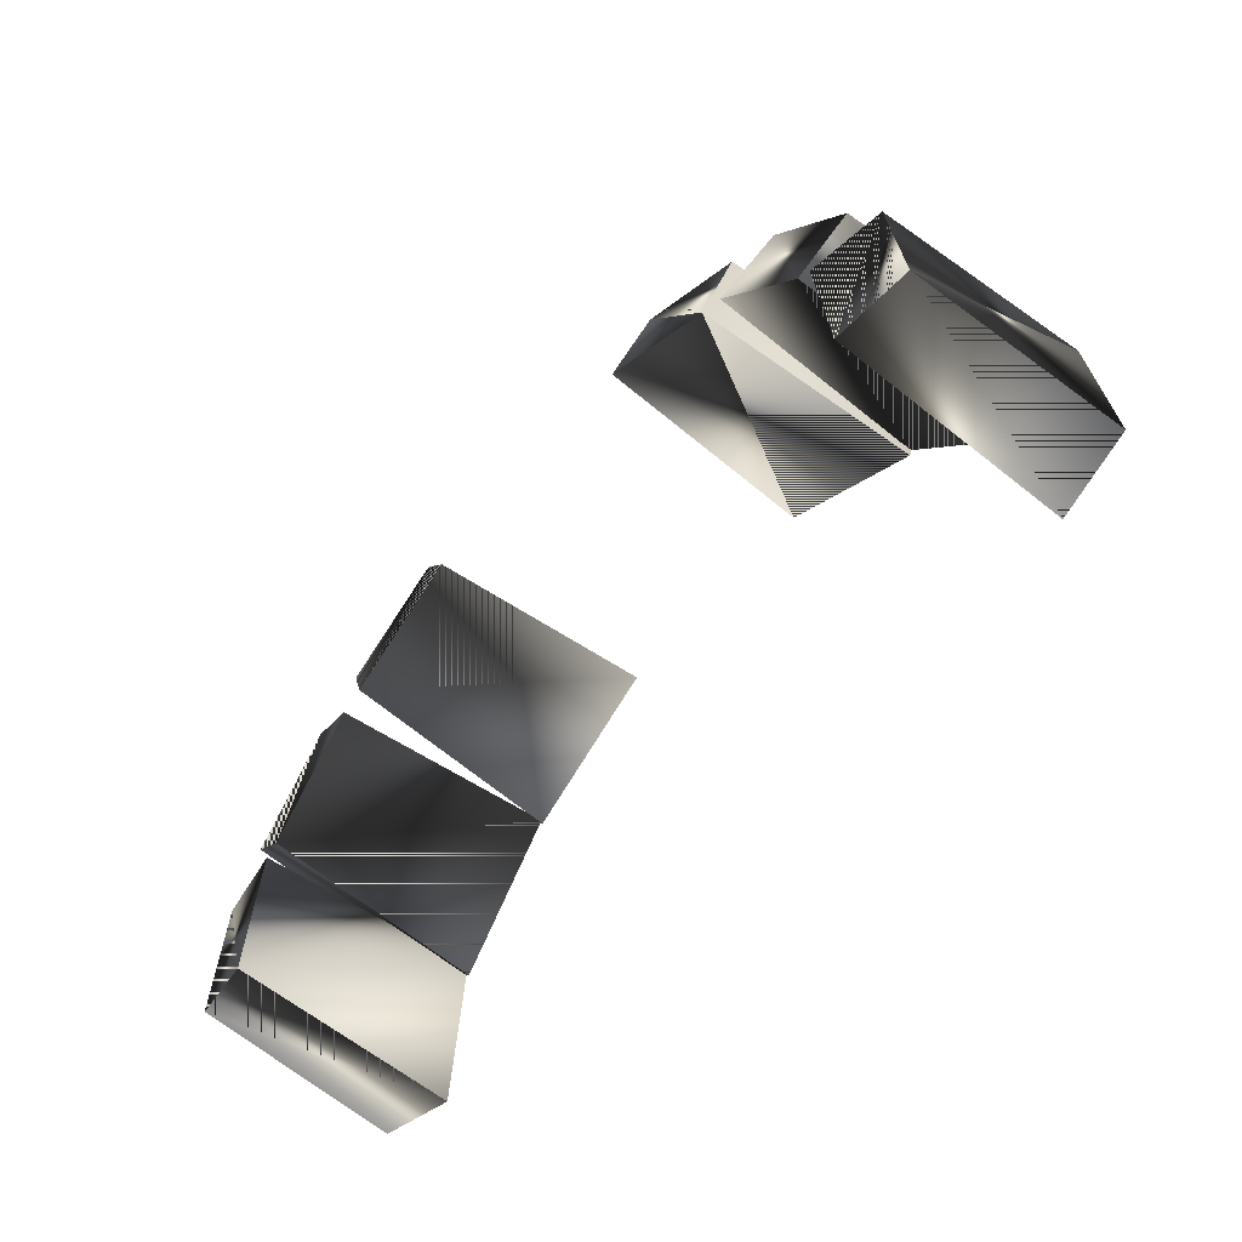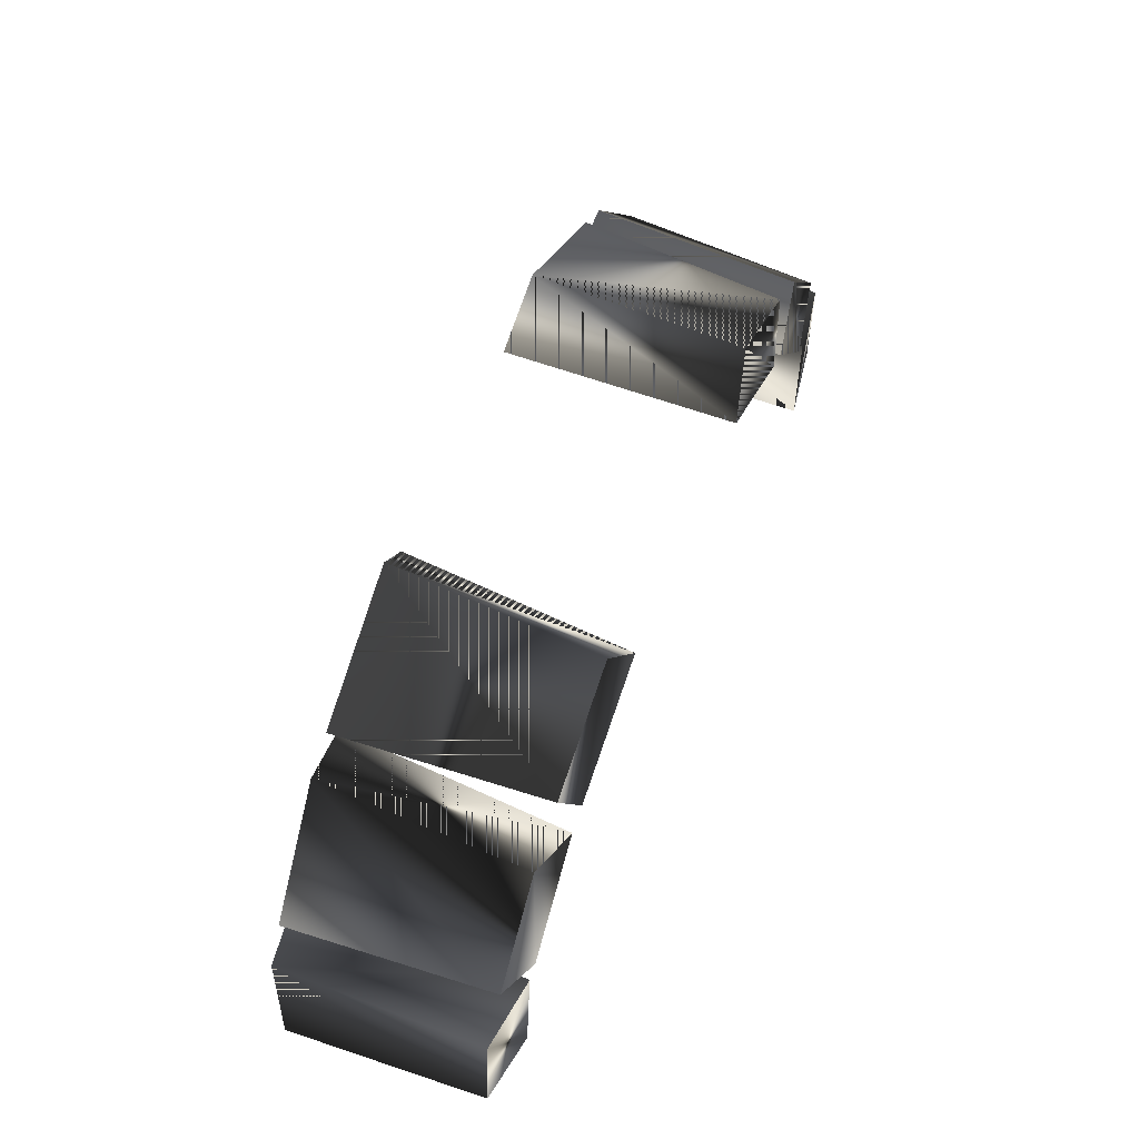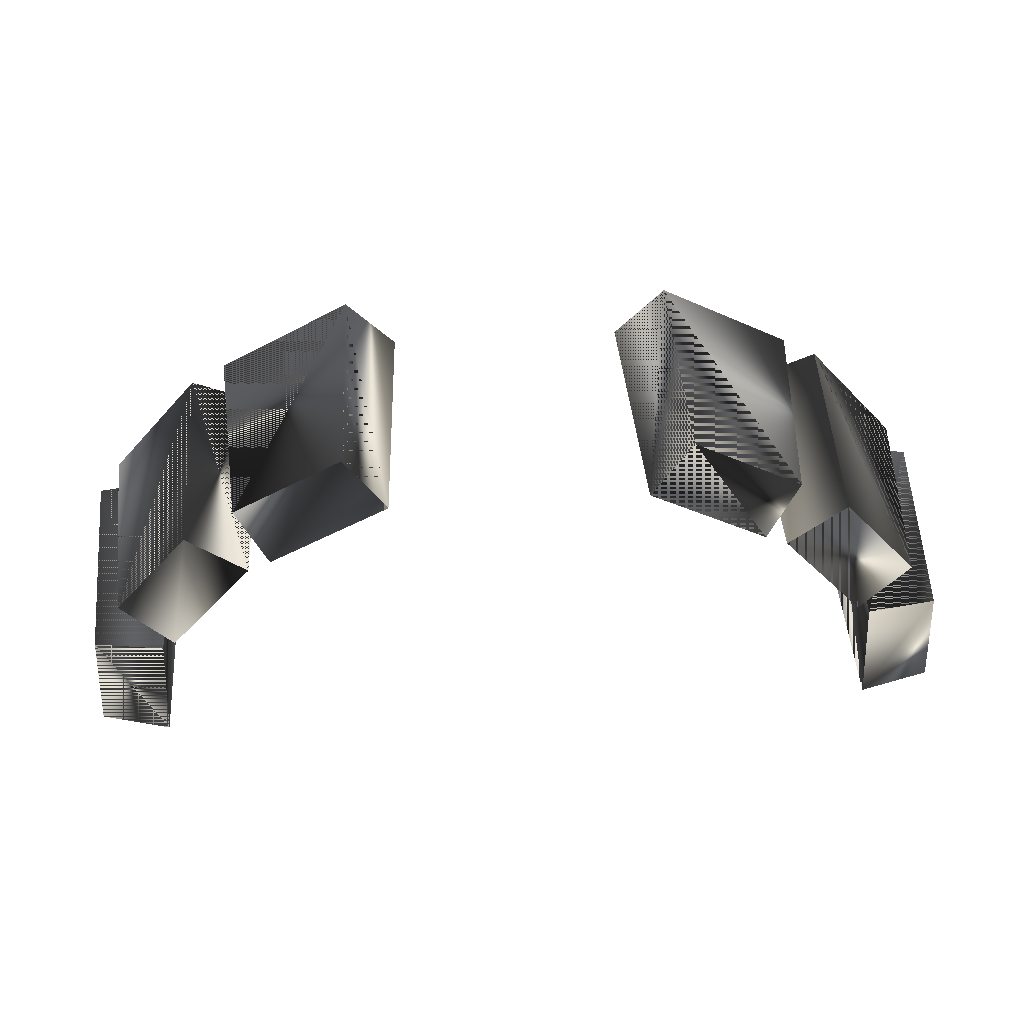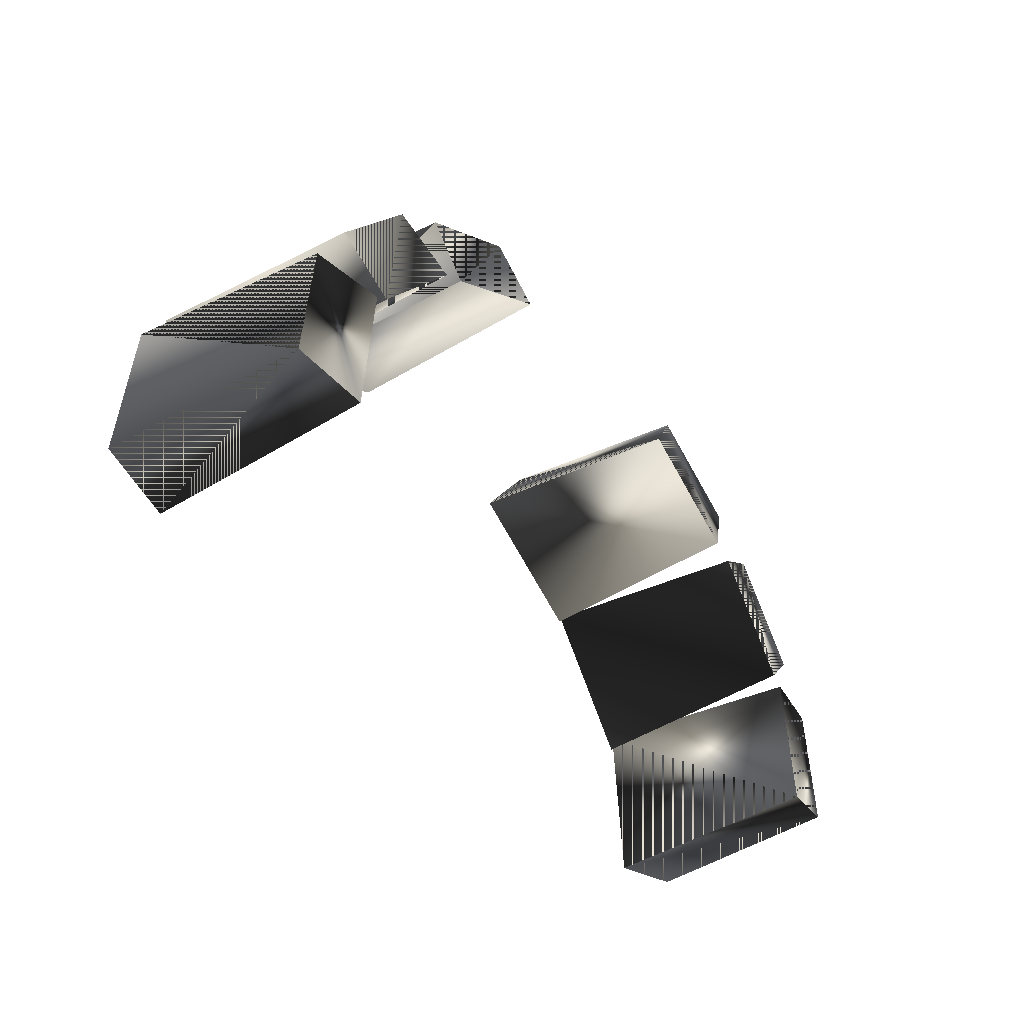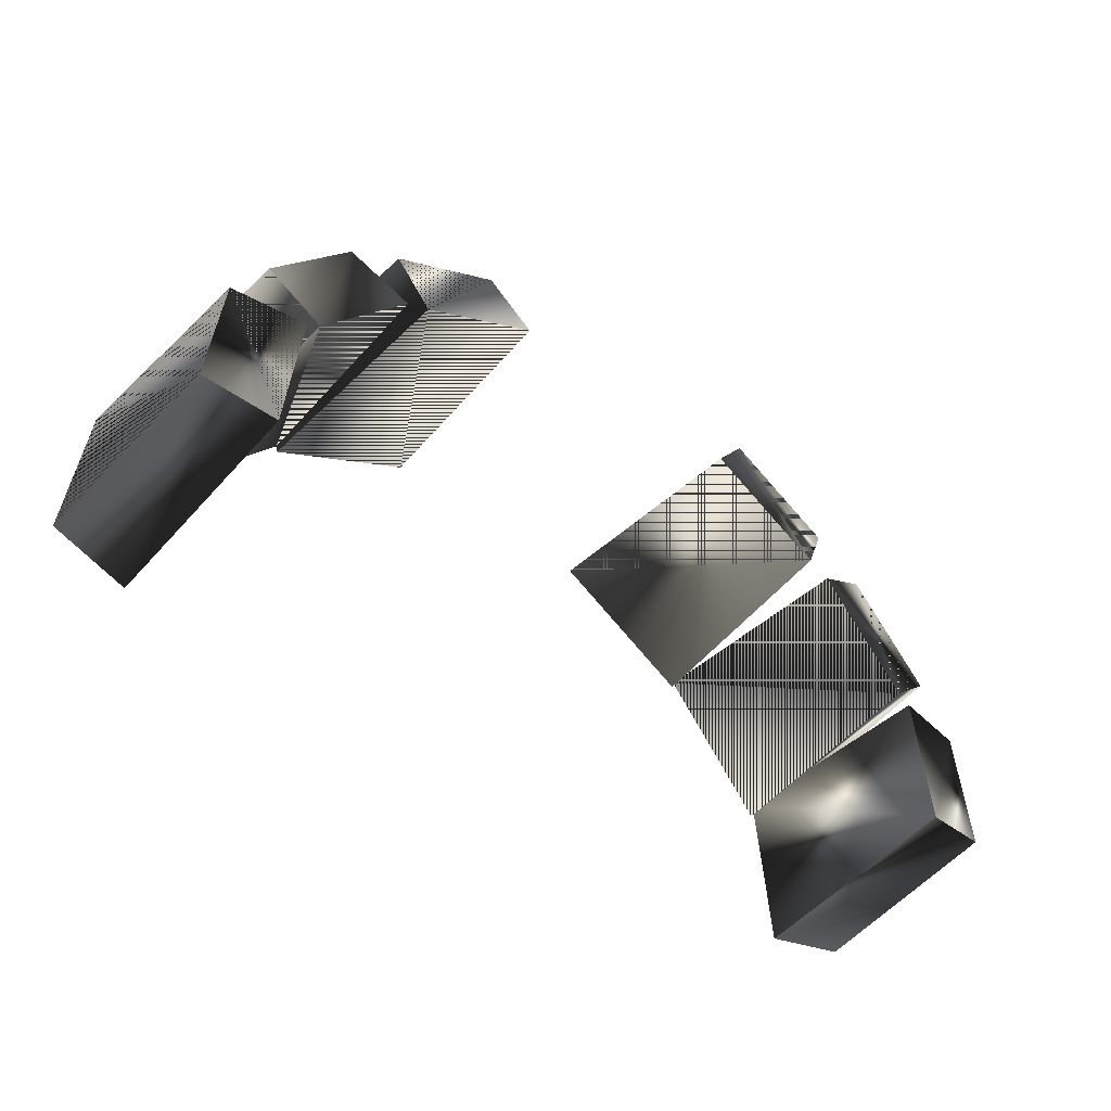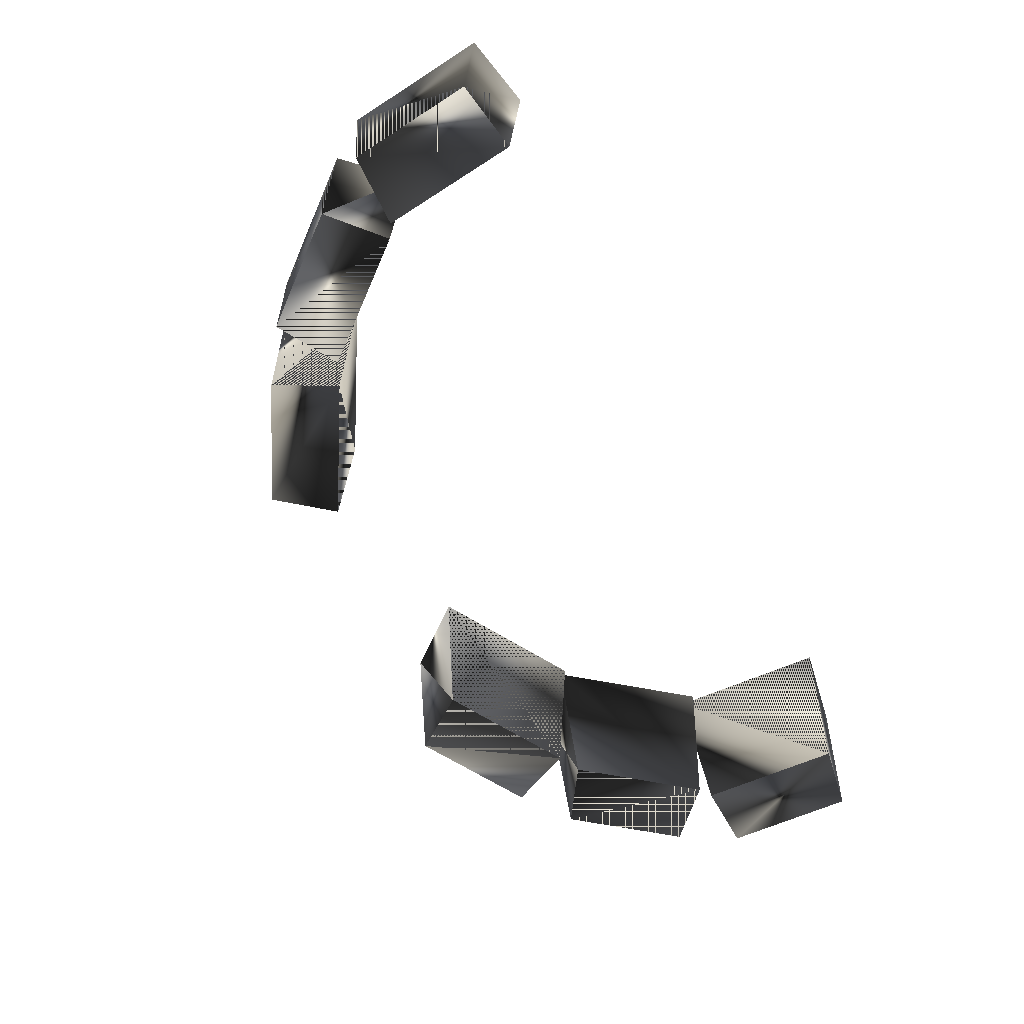
<metadata>
{"format":"obj","ext":"obj","renderer":"f3d","projection":"perspective","resolution":1024,"background":"white","views":[{"elev":-57.2,"azim":51.0,"up":"+Z"},{"elev":61.0,"azim":-67.8,"up":"+Z"},{"elev":48.2,"azim":-3.8,"up":"+Z"},{"elev":-40.2,"azim":-54.9,"up":"+Z"},{"elev":-47.1,"azim":-39.9,"up":"+Z"},{"elev":-67.7,"azim":117.8,"up":"+Y"}]}
</metadata>
<code>
g SM_heer_riflebelt
v -16.53 119.1 -1.406
v -16.47 109.3 -0.8014
v -15.89 119.1 5.851
v -16.53 119.1 -1.406
v -15.94 109.3 5.246
v -15.89 119.1 5.851
v -16.47 109.3 -0.8014
v -15.94 109.3 5.246
v -15.94 109.3 5.246
v -16.47 109.3 -0.8014
v -16.53 119.1 -1.406
v -15.89 119.1 5.851
v -15.76 119.1 5.13
v -15.38 109.3 5.606
v -11.22 119.1 10.83
v -15.76 119.1 5.13
v -11.6 109.3 10.36
v -11.22 119.1 10.83
v -15.38 109.3 5.606
v -11.6 109.3 10.36
v -11.6 109.3 10.36
v -15.38 109.3 5.606
v -15.76 119.1 5.13
v -11.22 119.1 10.83
v -11.14 119.1 10.54
v -10.62 109.3 10.84
v -4.867 119.1 14.23
v -11.14 119.1 10.54
v -5.39 109.3 13.93
v -4.867 119.1 14.23
v -10.62 109.3 10.84
v -5.39 109.3 13.93
v -5.39 109.3 13.93
v -10.62 109.3 10.84
v -11.14 119.1 10.54
v -4.867 119.1 14.23
v 16.76 119.1 -1.406
v 16.71 109.3 -0.8014
v 16.13 119.1 5.851
v 16.76 119.1 -1.406
v 16.18 109.3 5.246
v 16.13 119.1 5.851
v 16.71 109.3 -0.8014
v 16.18 109.3 5.246
v 16.18 109.3 5.246
v 16.71 109.3 -0.8014
v 16.13 119.1 5.851
v 16.76 119.1 -1.406
v 15.99 119.1 5.13
v 15.61 109.3 5.606
v 11.46 119.1 10.83
v 15.99 119.1 5.13
v 11.83 109.3 10.36
v 11.46 119.1 10.83
v 15.61 109.3 5.606
v 11.83 109.3 10.36
v 11.83 109.3 10.36
v 15.61 109.3 5.606
v 11.46 119.1 10.83
v 15.99 119.1 5.13
v 11.38 119.1 10.54
v 10.85 109.3 10.84
v 5.101 119.1 14.23
v 11.38 119.1 10.54
v 5.624 109.3 13.93
v 5.101 119.1 14.23
v 10.85 109.3 10.84
v 5.624 109.3 13.93
v 5.624 109.3 13.93
v 10.85 109.3 10.84
v 5.101 119.1 14.23
v 11.38 119.1 10.54
v -19.52 109.8 -0.2577
v -19.52 109.8 -0.2577
v -11.95 109.8 13.64
v -11.95 109.8 13.64
v 19.76 109.8 -0.2577
v 19.76 109.8 -0.2577
v 12.18 109.8 13.64
v 12.18 109.8 13.64
v 17.85 109.8 7.741
v 17.85 109.8 7.741
v -17.62 109.8 7.741
v -17.62 109.8 7.741
v 7.139 118.7 17.04
v 7.139 118.7 17.04
v -6.905 118.7 17.04
v -6.905 118.7 17.04
v 19.59 118.7 5.822
v 19.59 118.7 5.822
v 14.36 118.7 12.72
v 14.36 118.7 12.72
v -19.36 118.7 5.822
v -19.36 118.7 5.822
v -14.13 118.7 12.72
v -14.13 118.7 12.72
v -18.25 118.7 7.539
v -18.25 118.7 7.539
v -12.61 118.7 13.68
v -12.61 118.7 13.68
v 12.85 118.7 13.68
v 12.85 118.7 13.68
v 18.49 118.7 7.539
v 18.49 118.7 7.539
v -19.94 118.7 -0.7752
v -19.94 118.7 -0.7752
v 20.17 118.7 -0.7753
v 20.17 118.7 -0.7753
v 14.42 109.8 12.06
v 14.42 109.8 12.06
v -14.19 109.8 12.06
v -14.19 109.8 12.06
v 19.27 109.8 5.24
v 19.27 109.8 5.24
v -19.04 109.8 5.24
v -19.04 109.8 5.24
v -7.193 109.8 16.44
v -7.193 109.8 16.44
v 7.427 109.8 16.44
v 7.427 109.8 16.44
f 71 70 69
f 80 86 120
f 86 80 102
f 84 112 96
f 76 118 88
f 36 33 34
f 47 46 45
f 46 47 48
f 34 35 36
f 90 78 108
f 94 106 74
f 58 59 60
f 59 58 57
f 82 92 110
f 92 82 104
f 12 9 10
f 96 98 84
f 22 23 24
f 10 11 12
f 74 116 94
f 88 100 76
f 24 21 22
f 78 90 114
f 70 71 72
f 115 73 7
f 1 2 74
f 25 26 76
f 117 75 31
f 113 43 77
f 37 78 38
f 61 80 62
f 119 67 79
f 49 82 50
f 109 55 81
f 13 14 84
f 111 83 19
f 101 63 85
f 65 86 66
f 99 87 27
f 29 30 88
f 107 39 89
f 41 90 42
f 103 51 91
f 53 92 54
f 105 93 3
f 5 6 94
f 17 18 96
f 97 95 15
f 15 16 97
f 84 98 13
f 76 100 25
f 27 28 99
f 80 61 102
f 63 101 64
f 82 49 104
f 51 103 52
f 3 4 105
f 74 106 1
f 78 37 108
f 39 107 40
f 92 53 110
f 55 109 56
f 96 112 17
f 19 20 111
f 90 41 114
f 43 113 44
f 94 116 5
f 7 8 115
f 88 118 29
f 31 32 117
f 86 65 120
f 67 119 68
f 69 70 71
f 120 86 80
f 102 80 86
f 96 112 84
f 88 118 76
f 34 33 36
f 45 46 47
f 48 47 46
f 36 35 34
f 108 78 90
f 74 106 94
f 60 59 58
f 57 58 59
f 110 92 82
f 104 82 92
f 10 9 12
f 84 98 96
f 24 23 22
f 12 11 10
f 94 116 74
f 76 100 88
f 22 21 24
f 114 90 78
f 72 71 70
f 7 73 115
f 74 2 1
f 76 26 25
f 31 75 117
f 77 43 113
f 38 78 37
f 62 80 61
f 79 67 119
f 50 82 49
f 81 55 109
f 84 14 13
f 19 83 111
f 85 63 101
f 66 86 65
f 27 87 99
f 88 30 29
f 89 39 107
f 42 90 41
f 91 51 103
f 54 92 53
f 3 93 105
f 94 6 5
f 96 18 17
f 15 95 97
f 97 16 15
f 13 98 84
f 25 100 76
f 99 28 27
f 102 61 80
f 64 101 63
f 104 49 82
f 52 103 51
f 105 4 3
f 1 106 74
f 108 37 78
f 40 107 39
f 110 53 92
f 56 109 55
f 17 112 96
f 111 20 19
f 114 41 90
f 44 113 43
f 5 116 94
f 115 8 7
f 29 118 88
f 117 32 31
f 120 65 86
f 68 119 67

</code>
